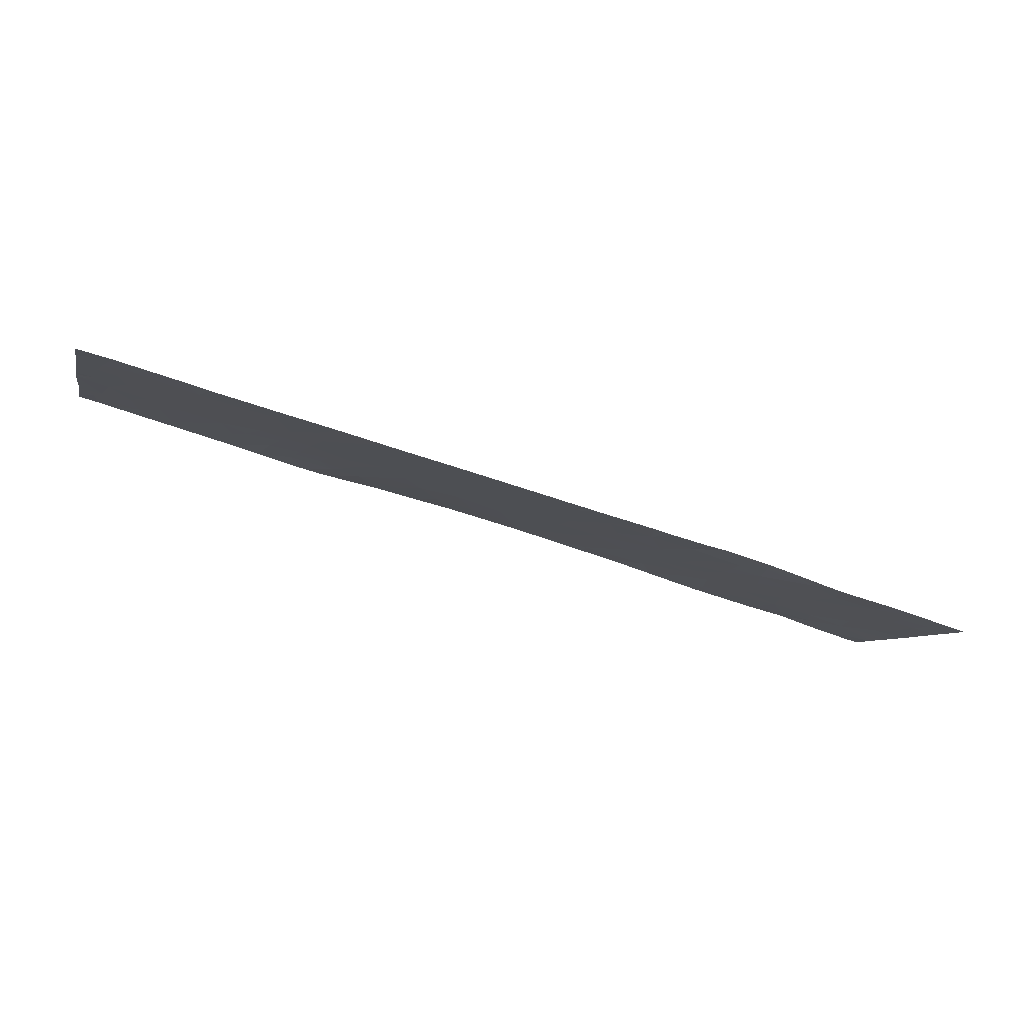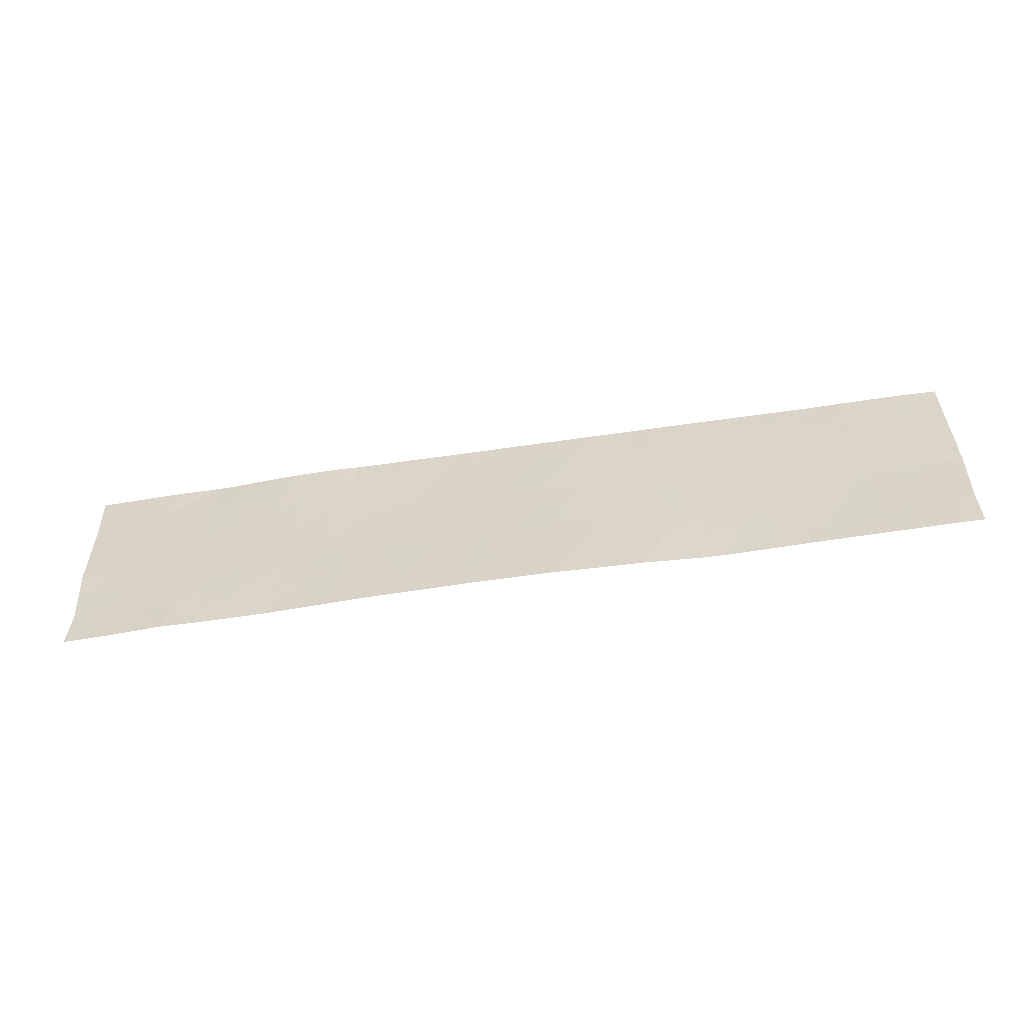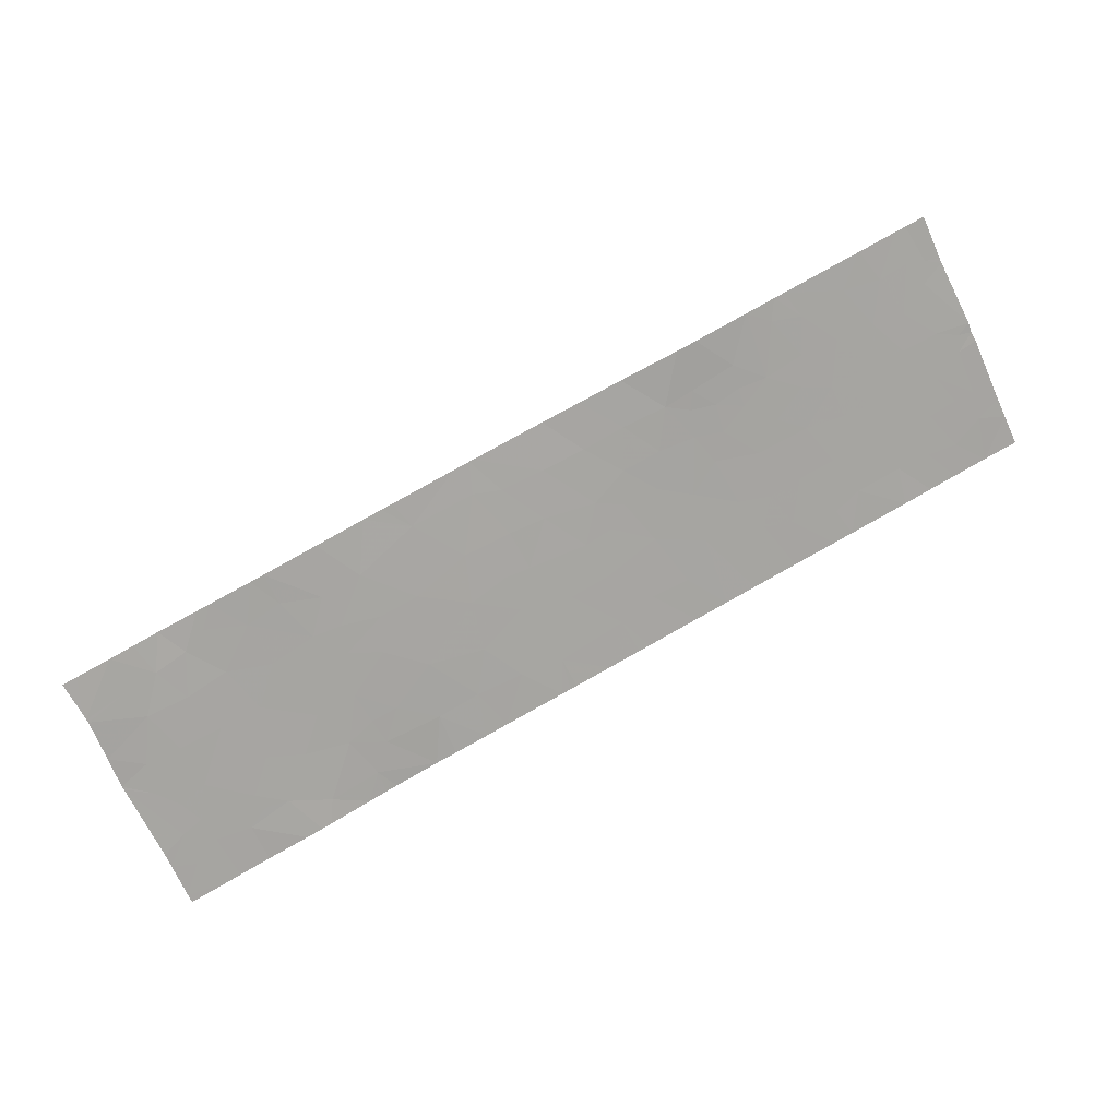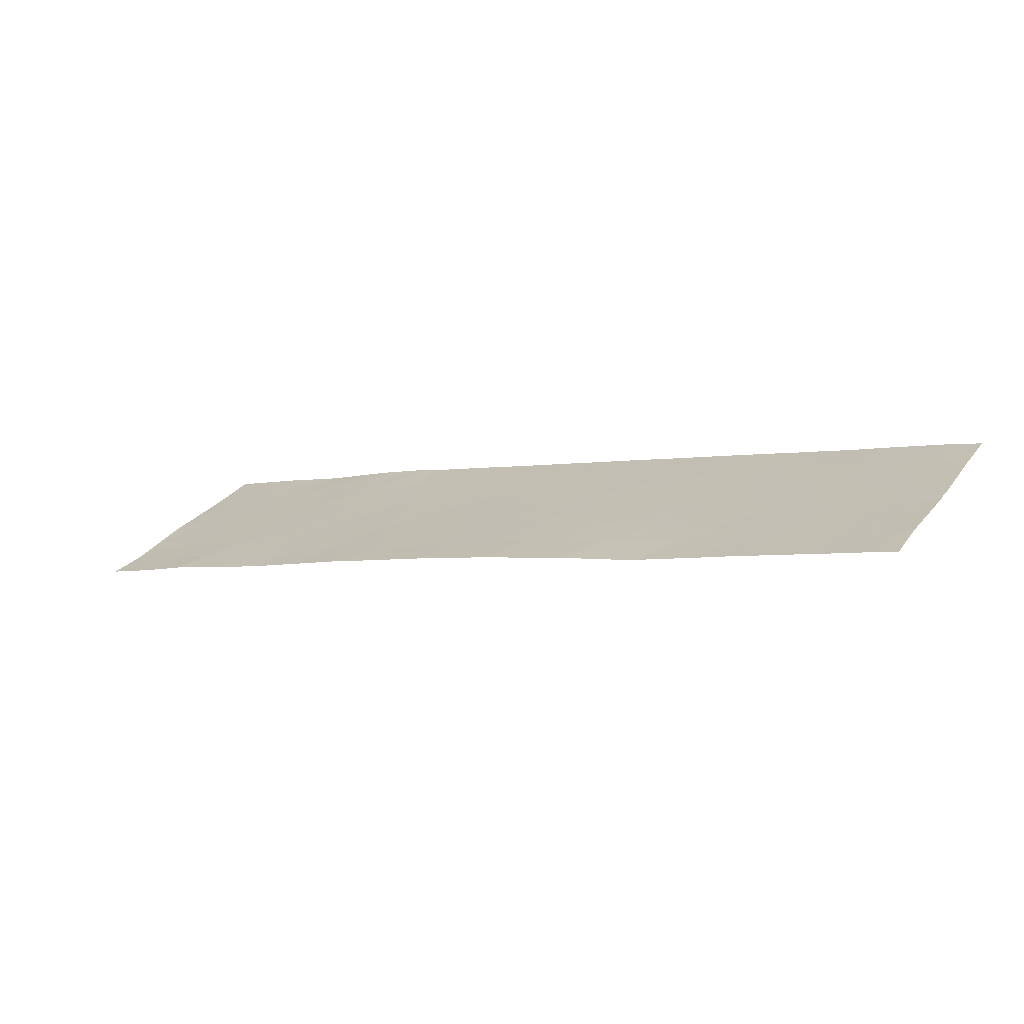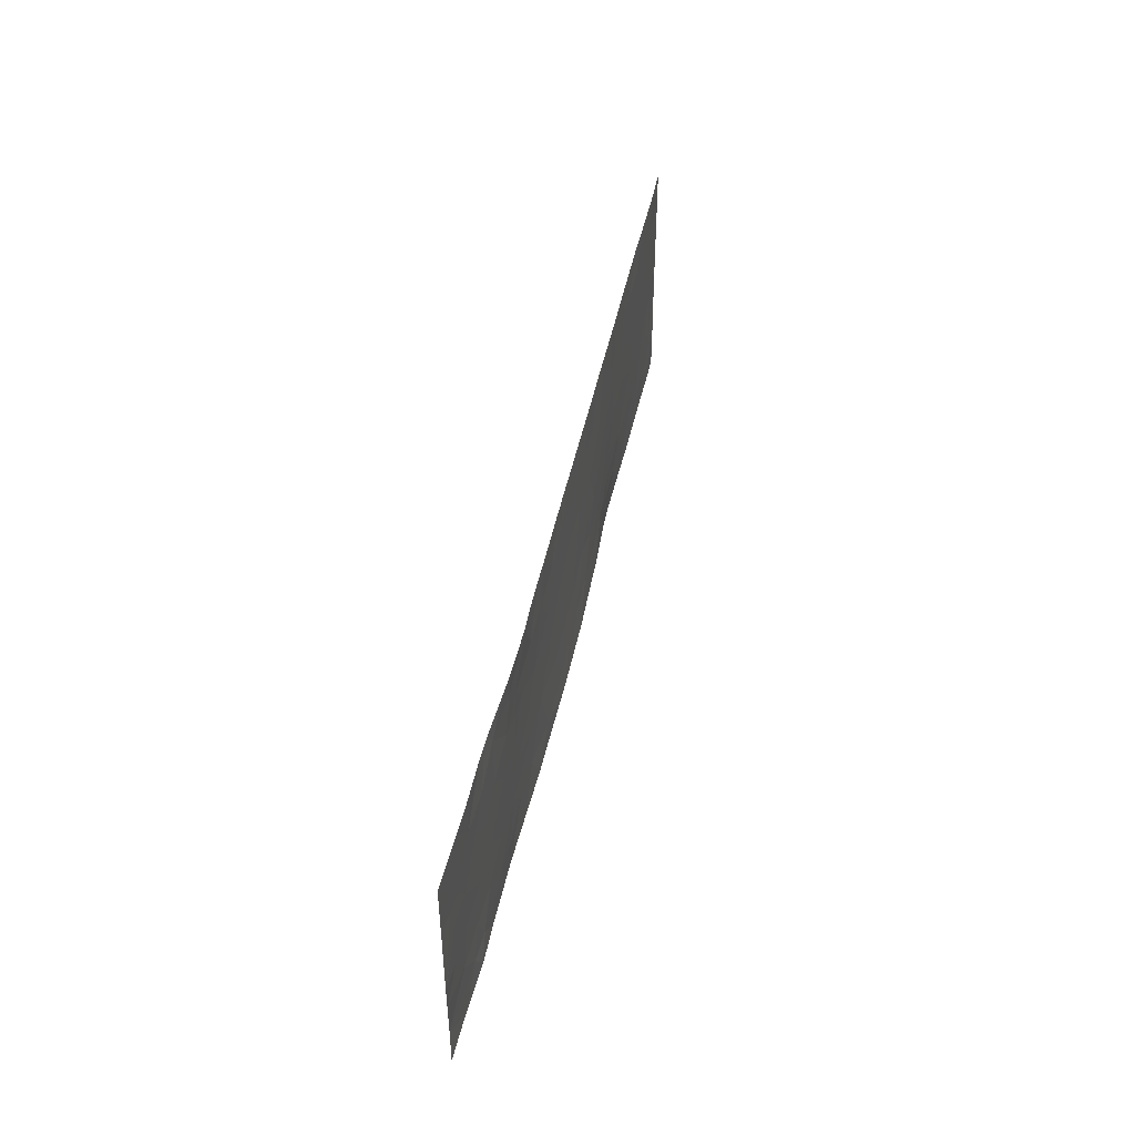
<metadata>
{"format":"obj","ext":"obj","renderer":"f3d","projection":"perspective","resolution":1024,"background":"white","views":[{"elev":-6.7,"azim":-13.1,"up":"+Y"},{"elev":-57.0,"azim":173.3,"up":"+Z"},{"elev":-67.3,"azim":-155.0,"up":"+Y"},{"elev":26.9,"azim":-151.3,"up":"+Y"},{"elev":46.0,"azim":86.1,"up":"+Z"}]}
</metadata>
<code>
v 47.7 55.2 21.2
v 47.84 55.15 21.46
v 47.95 55.11 21.46
v 45.95 55.72 18.46
v 46.51 55.54 18.46
v 46.25 55.62 19
v 43.31 56.45 18.46
v 43.77 56.34 18.46
v 43.49 56.4 18.97
v 41.66 56.89 19.2
v 41.68 56.88 19.42
v 41.32 56.98 19.24
v 39 57.64 19.04
v 38.96 57.64 19.84
v 39.27 57.56 19.17
v 39.35 57.54 19.77
v 47.96 55.11 18.68
v 48.24 55.03 18.8
v 47.99 55.1 19.23
v 38.97 57.64 20.86
v 39.26 57.56 20.96
v 39.21 57.58 20.63
v 49.3 54.72 21.07
v 48.99 54.81 20.93
v 49.25 54.73 20.68
v 42.61 56.64 20.07
v 42.23 56.74 19.84
v 42.19 56.75 20.42
v 41.74 56.87 20.01
v 40.19 57.3 19.72
v 39.98 57.36 19.3
v 40.43 57.23 19.25
v 41.96 56.8 19.24
v 38.96 57.64 20.08
v 39.19 57.58 20.1
v 39.17 57.59 18.92
v 39.14 57.6 19.04
v 44.61 56.11 18.46
v 44.66 56.1 18.46
v 44.49 56.14 18.92
v 49.01 54.8 20.63
v 49.49 54.64 18.46
v 49.47 54.64 18.85
v 49.32 54.69 18.46
v 46.91 55.43 20.6
v 46.93 55.42 20.22
v 46.6 55.52 20.6
v 46.27 55.61 19.54
v 45.82 55.75 19.55
v 48.79 54.87 20.74
v 48.6 54.93 21.01
v 47.15 55.38 21.46
v 47.02 55.42 21.46
v 47.13 55.38 21.19
v 46.72 55.48 19.01
v 47.01 55.39 19.36
v 47.14 55.35 18.83
v 45.63 55.8 21.46
v 45.88 55.73 21.46
v 45.75 55.77 20.95
v 46.07 55.68 20.33
v 46.24 55.63 20.96
v 44.6 56.09 19.9
v 44.9 56.01 20.29
v 44.89 56.01 19.86
v 46.15 55.65 19.84
v 46.44 55.57 19.93
v 44.34 56.16 20.45
v 44.75 56.05 21.08
v 43.79 56.31 21.46
v 43.92 56.27 21.46
v 43.96 56.27 21.03
v 42.95 56.54 19.8
v 42.75 56.6 19.41
v 43.2 56.48 19.41
v 39.62 57.46 19.37
v 48.61 54.93 21.46
v 48.11 55.07 20.95
v 48.14 55.06 21.46
v 42.24 56.73 19.16
v 42.14 56.75 18.96
v 43.51 56.39 20.94
v 43.21 56.47 20.32
v 43.6 56.37 19.96
v 43.35 56.44 19.77
v 43.63 56.36 19.59
v 48.39 54.99 20.69
v 48.79 54.86 20.28
v 48.33 55 19.78
v 48.08 55.08 20.35
v 45.45 55.85 20.5
v 45.22 55.92 21
v 48.46 54.96 19.28
v 48.61 54.91 18.85
v 48.39 54.99 18.46
v 47.9 55.12 18.46
v 47.77 55.16 18.46
v 49.54 54.64 20.95
v 49.56 54.64 21.35
v 42.8 56.58 18.46
v 42.11 56.74 18.46
v 42.48 56.66 18.98
v 40.44 57.23 21.46
v 40.1 57.33 21.46
v 40.35 57.26 21.02
v 48.96 54.82 21.46
v 49.16 54.76 21.46
v 47.93 55.12 18.46
v 46.52 55.57 21.46
v 46.27 55.63 21.46
v 49.56 54.64 21.46
v 47.38 55.29 20.21
v 47.21 55.34 19.8
v 48.67 54.9 18.46
v 49.53 54.64 19.82
v 49.5 54.64 19.46
v 49.19 54.74 19.73
v 47.36 55.31 21.46
v 48.37 54.99 20.89
v 44.31 56.17 21.46
v 47.23 55.34 20.7
v 46.77 55.47 19.73
v 41.14 57.04 20.02
v 40.69 57.16 20.11
v 40.69 57.16 19.73
v 44.81 56.03 21.46
v 44.92 56 21.46
v 43.93 56.28 19.98
v 43.86 56.29 20.45
v 39.23 57.58 18.46
v 39.36 57.54 18.46
v 39.38 57.53 18.85
v 45.34 55.88 19.93
v 45.6 55.82 18.46
v 44.85 56.04 18.46
v 45.52 55.84 18.79
v 46.88 55.45 20.91
v 40.57 57.2 20.57
v 41.01 57.08 20.53
v 41.44 56.96 20.53
v 40.35 57.26 20.14
v 40.88 57.11 21.02
v 41.83 56.85 20.55
v 43.19 56.48 21.46
v 43.08 56.51 20.96
v 43.99 56.27 18.95
v 39.72 57.44 18.87
v 47.29 55.3 18.46
v 47.54 55.23 18.88
v 42.33 56.71 19.46
v 41 57.08 21.46
v 39.63 57.46 21.11
v 39.44 57.51 20.62
v 39.78 57.42 20.64
v 47.86 55.14 19.8
v 42.99 56.53 18.95
v 48.98 54.8 18.88
v 49.47 54.64 18.97
v 48.92 54.82 19.24
v 44.73 56.05 21.46
v 49.53 54.64 20.78
v 49.53 54.64 19.86
v 49.28 54.72 20.07
v 42.7 56.61 20.65
v 49.11 54.77 20.34
v 40.15 57.31 18.76
v 39.54 57.48 20.26
v 42.04 56.79 20.85
v 41.72 56.88 20.97
v 46.69 55.49 19.41
v 44.62 56.09 19.42
v 45.16 55.94 19.39
v 47.7 55.19 20.55
v 42.01 56.79 19.57
v 47.52 55.24 19.41
v 39.78 57.42 19.76
v 42.43 56.69 21.46
v 40.69 57.16 18.8
v 40.77 57.13 18.46
v 40.89 57.1 18.46
v 49.09 54.77 20.03
v 48.81 54.86 19.76
v 41.21 57.02 21.12
v 38.97 57.64 19.96
v 39.12 57.6 19.92
v 41.87 56.8 18.46
v 41.38 56.98 21.46
v 41.61 56.89 18.92
v 41.24 56.99 18.46
v 41.02 57.06 18.68
v 40.96 57.07 18.46
v 40.86 57.11 19.21
v 41 57.07 19.55
v 39.78 57.42 21.46
v 39.38 57.54 21.46
v 40.17 57.31 20.6
v 39.97 57.37 20.19
v 42.79 56.59 21.46
v 38.97 57.64 21.09
v 38.97 57.64 21.46
v 41.15 57.04 21.46
v 41.4 56.96 19.76
v 39.97 57.37 21.06
v 40.09 57.33 18.46
v 38.99 57.64 18.46
v 39 57.64 18.99
v 44.21 56.21 19.46
v 41.89 56.84 21.46
v 47.14 55.34 18.46
v 39.81 57.41 18.46
v 44.79 56.05 18.81
v 45.73 55.78 18.46
v 48.94 54.81 18.46
v 49.47 54.64 18.93
f 3 2 1
f 6 4 5
f 9 7 8
f 12 10 11
f 15 14 13
f 15 16 14
f 19 17 18
f 22 21 20
f 25 23 24
f 28 27 26
f 28 29 27
f 32 30 31
f 11 10 33
f 22 20 34
f 34 35 22
f 37 13 36
f 40 38 39
f 25 24 41
f 44 42 43
f 47 46 45
f 49 6 48
f 24 51 50
f 54 52 53
f 57 56 55
f 60 59 58
f 60 61 62
f 65 64 63
f 48 67 66
f 64 69 68
f 72 71 70
f 75 73 74
f 16 15 76
f 79 51 77
f 79 78 51
f 33 81 80
f 82 72 70
f 85 84 83
f 85 86 84
f 90 88 87
f 90 89 88
f 92 91 60
f 19 93 89
f 18 95 94
f 17 97 96
f 23 98 99
f 102 101 100
f 105 103 104
f 51 106 77
f 93 18 94
f 93 19 18
f 107 106 24
f 24 23 107
f 17 96 108
f 62 109 110
f 107 99 111
f 107 23 99
f 46 113 112
f 24 106 51
f 61 66 67
f 114 94 95
f 18 108 95
f 18 17 108
f 117 116 115
f 2 118 1
f 78 119 51
f 79 3 78
f 78 3 1
f 72 69 120
f 72 68 69
f 45 46 121
f 122 46 67
f 125 123 124
f 69 127 126
f 46 112 121
f 129 128 68
f 132 130 131
f 132 36 130
f 91 64 133
f 92 58 127
f 92 60 58
f 136 135 134
f 136 4 6
f 6 49 136
f 54 137 121
f 139 138 124
f 124 123 139
f 29 140 123
f 125 124 141
f 141 30 125
f 139 142 138
f 143 140 29
f 82 70 144
f 144 145 82
f 146 8 38
f 38 40 146
f 31 76 147
f 37 36 15
f 149 148 97
f 138 142 105
f 33 80 150
f 132 131 147
f 142 151 103
f 103 105 142
f 153 152 21
f 153 154 152
f 57 148 149
f 155 19 89
f 124 138 141
f 156 74 102
f 156 75 74
f 159 157 158
f 149 97 17
f 17 19 149
f 150 26 27
f 69 126 160
f 25 162 161
f 25 163 162
f 83 145 164
f 165 41 88
f 165 25 41
f 31 147 166
f 166 32 31
f 167 22 35
f 167 153 22
f 54 1 118
f 54 121 1
f 47 45 137
f 73 26 150
f 150 74 73
f 72 120 71
f 169 143 168
f 170 48 6
f 6 55 170
f 65 63 171
f 171 172 65
f 129 84 128
f 129 83 84
f 173 78 1
f 1 121 173
f 156 9 75
f 174 150 27
f 27 29 174
f 62 137 109
f 62 47 137
f 155 175 19
f 76 176 16
f 168 164 177
f 168 28 164
f 180 178 179
f 56 175 113
f 182 181 88
f 182 117 181
f 155 112 113
f 113 175 155
f 139 183 142
f 139 140 183
f 9 8 146
f 185 184 14
f 81 186 101
f 101 102 81
f 163 181 117
f 129 72 82
f 82 83 129
f 167 35 16
f 63 64 68
f 62 110 59
f 59 60 62
f 169 187 183
f 183 140 169
f 37 15 13
f 86 85 75
f 163 115 162
f 12 188 10
f 83 82 145
f 154 153 167
f 191 189 190
f 192 125 32
f 192 193 125
f 193 123 125
f 56 170 55
f 195 152 194
f 192 178 190
f 190 12 192
f 47 67 46
f 47 61 67
f 56 122 170
f 61 133 49
f 61 91 133
f 197 196 154
f 93 94 159
f 145 144 198
f 159 94 157
f 90 78 173
f 35 184 185
f 195 199 21
f 195 200 199
f 33 150 174
f 142 183 201
f 193 202 123
f 193 12 202
f 169 140 143
f 194 203 104
f 194 152 203
f 199 20 21
f 183 187 201
f 140 139 123
f 142 201 151
f 179 166 204
f 179 178 166
f 153 21 22
f 36 205 130
f 36 206 205
f 112 173 121
f 180 190 178
f 80 81 102
f 197 176 30
f 80 102 150
f 54 118 52
f 61 49 66
f 86 146 207
f 86 9 146
f 83 164 26
f 164 198 177
f 164 145 198
f 69 160 120
f 156 100 7
f 7 9 156
f 137 45 121
f 169 208 187
f 90 155 89
f 87 119 78
f 163 117 115
f 87 50 51
f 87 88 50
f 122 113 46
f 122 56 113
f 85 83 73
f 73 75 85
f 11 29 202
f 202 12 11
f 146 40 207
f 25 161 98
f 25 98 23
f 12 190 189
f 189 188 12
f 129 68 72
f 192 32 178
f 63 207 171
f 57 209 148
f 11 174 29
f 11 33 174
f 28 26 164
f 188 186 81
f 81 33 188
f 154 203 152
f 167 16 176
f 176 197 167
f 31 176 76
f 31 30 176
f 195 21 152
f 105 104 203
f 9 86 75
f 172 49 133
f 197 30 141
f 192 12 193
f 63 68 128
f 128 207 63
f 191 190 180
f 210 147 131
f 167 197 154
f 13 206 36
f 210 166 147
f 210 204 166
f 211 135 136
f 136 172 211
f 136 134 212
f 56 149 175
f 56 57 149
f 136 212 4
f 93 159 182
f 182 89 93
f 40 171 207
f 61 47 62
f 188 189 186
f 211 171 40
f 211 172 171
f 83 26 73
f 15 36 132
f 49 48 66
f 76 132 147
f 76 15 132
f 35 185 16
f 54 53 109
f 109 137 54
f 188 33 10
f 185 14 16
f 211 40 39
f 35 34 184
f 55 5 209
f 209 57 55
f 159 158 116
f 116 117 159
f 165 88 181
f 181 163 165
f 87 51 119
f 41 24 50
f 50 88 41
f 165 163 25
f 28 168 143
f 168 177 208
f 208 169 168
f 196 105 203
f 203 154 196
f 196 138 105
f 196 141 138
f 196 197 141
f 123 202 29
f 125 30 32
f 32 166 178
f 65 133 64
f 65 172 133
f 92 127 69
f 90 87 78
f 60 91 61
f 89 182 88
f 175 149 19
f 155 173 112
f 155 90 173
f 86 207 128
f 74 150 102
f 172 136 49
f 211 39 135
f 92 69 64
f 64 91 92
f 86 128 84
f 159 117 182
f 29 28 143
f 156 102 100
f 214 213 44
f 44 43 214
f 214 157 213
f 214 158 157
f 94 114 213
f 213 157 94
f 122 67 48
f 48 170 122
f 55 6 5

</code>
